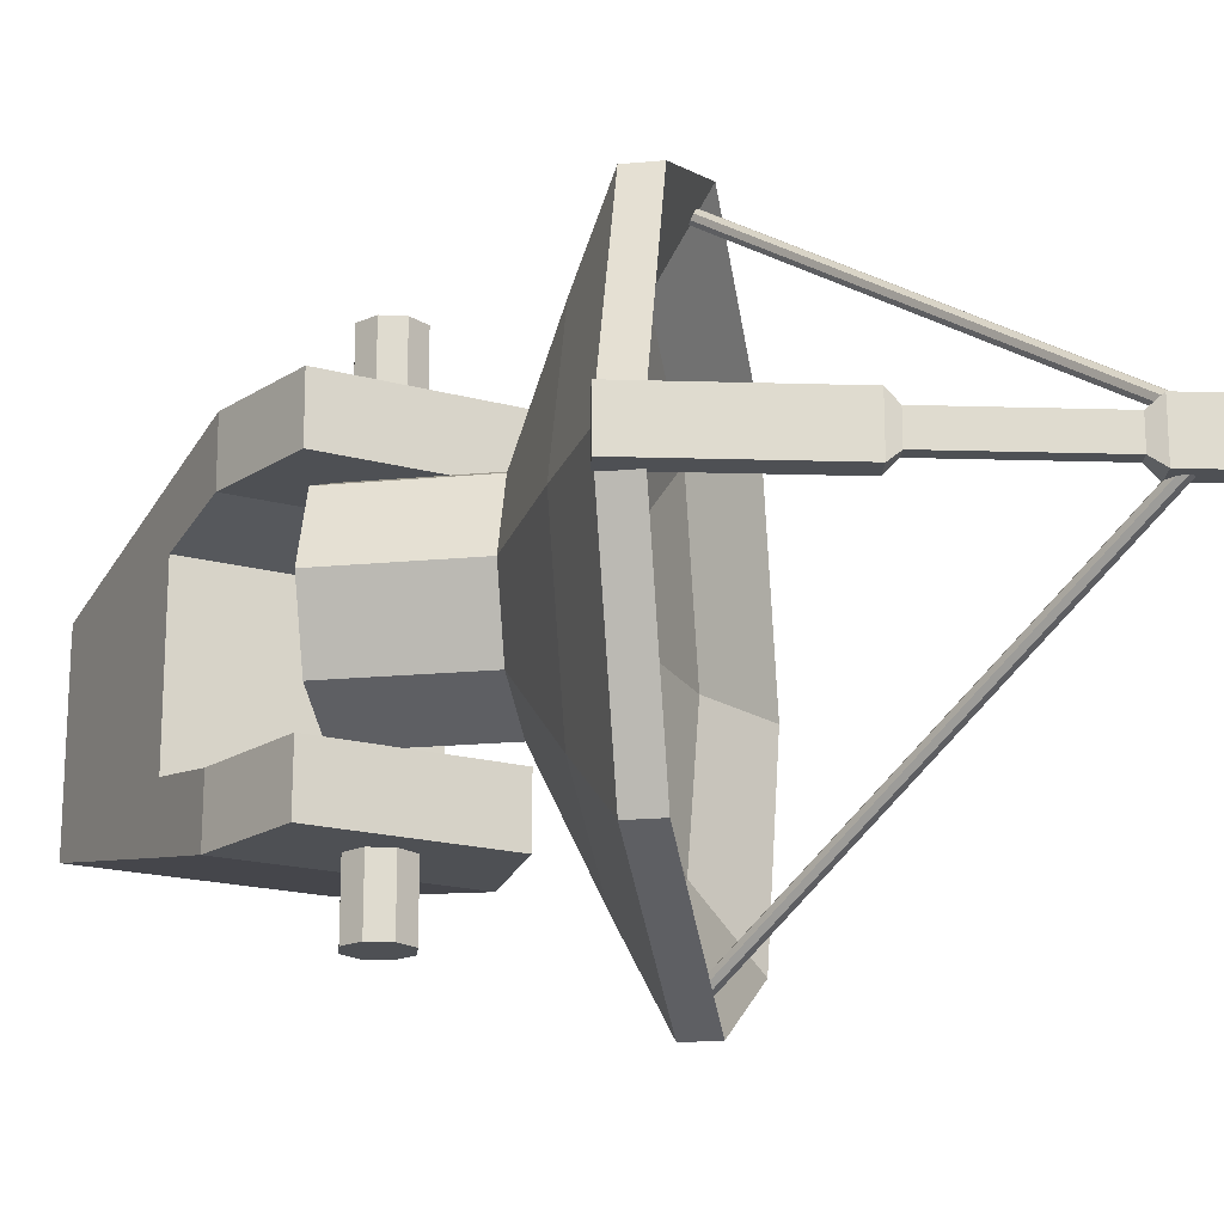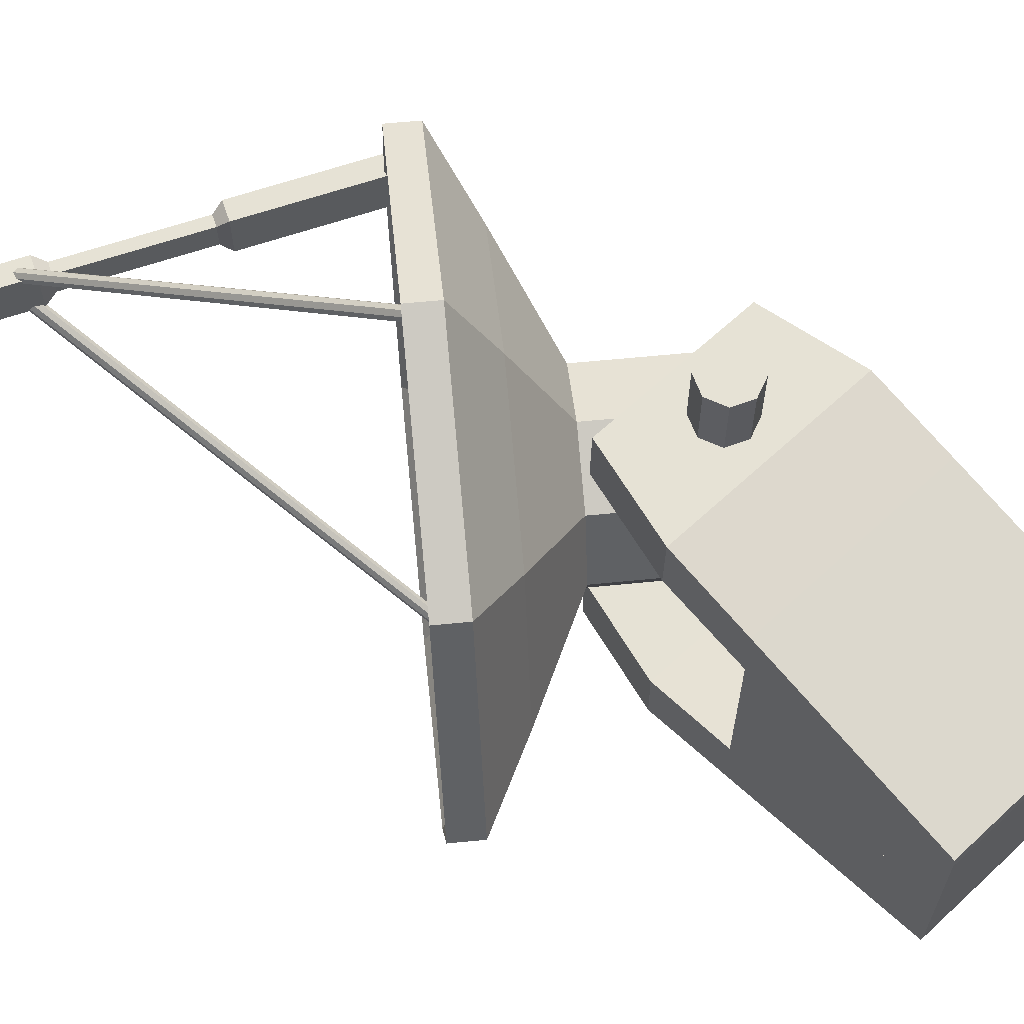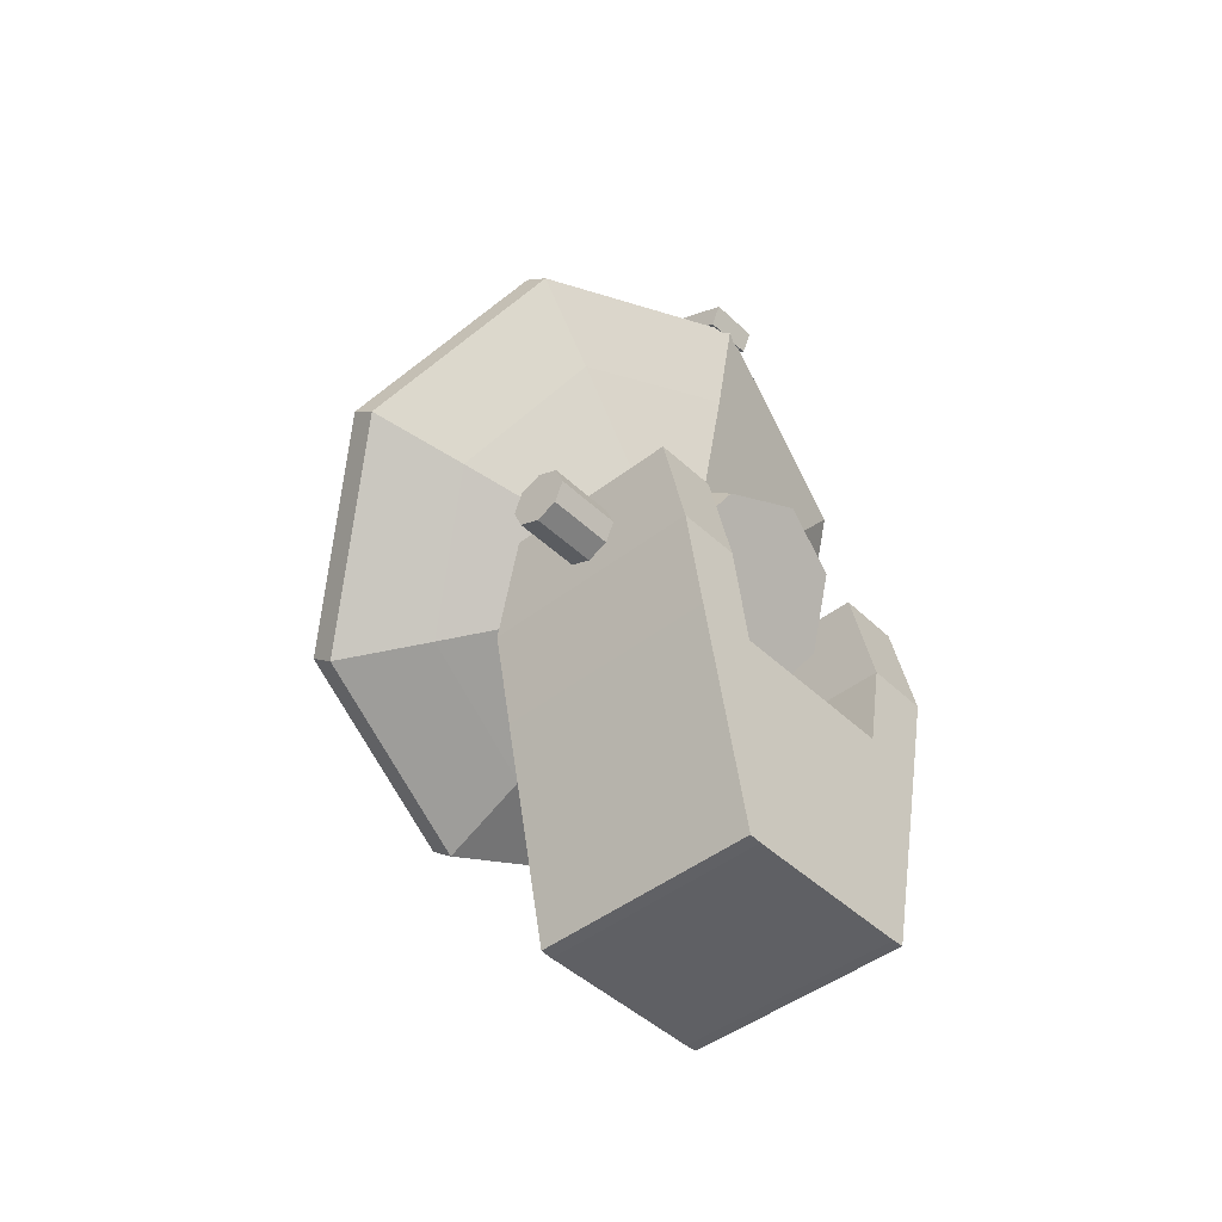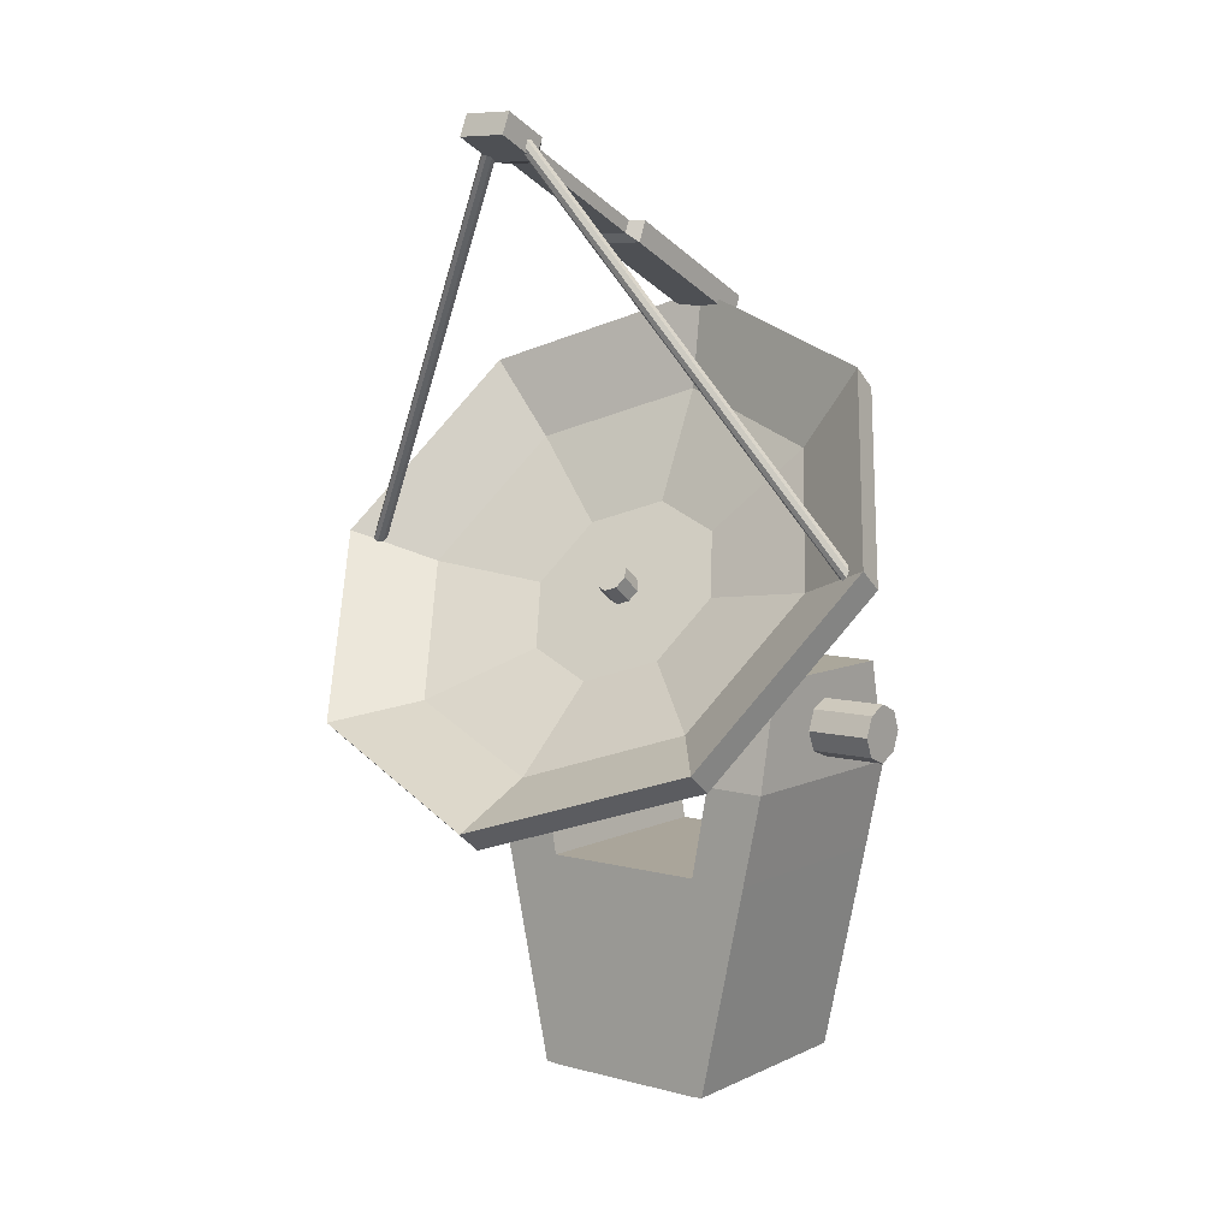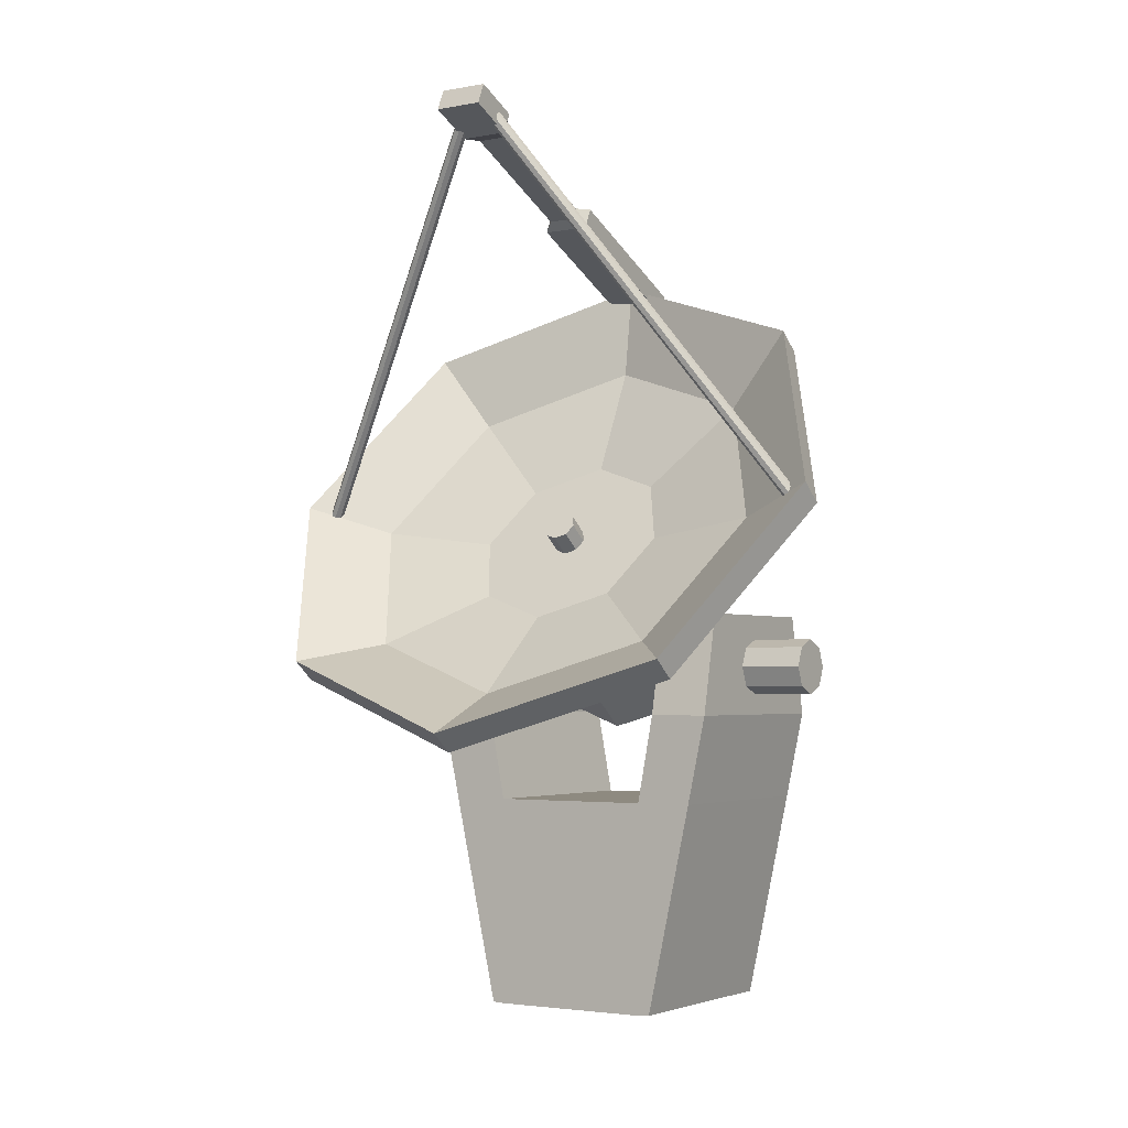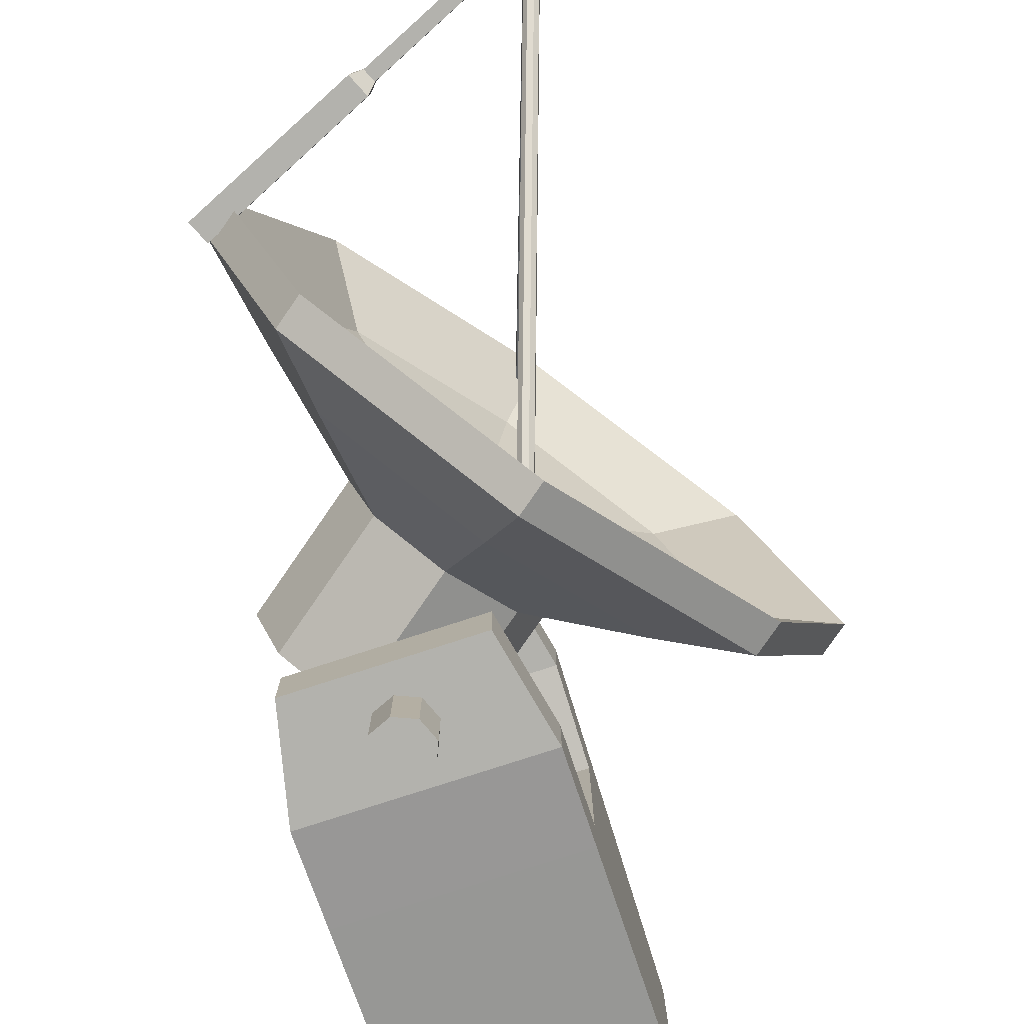
<metadata>
{"format":"obj","ext":"obj","renderer":"f3d","projection":"perspective","resolution":1024,"background":"white","views":[{"elev":-19.0,"azim":-27.3,"up":"+Y"},{"elev":64.0,"azim":136.9,"up":"+Y"},{"elev":-44.6,"azim":-137.8,"up":"+Z"},{"elev":7.6,"azim":127.3,"up":"+Z"},{"elev":-3.1,"azim":122.6,"up":"+Z"},{"elev":-79.4,"azim":17.9,"up":"+Y"}]}
</metadata>
<code>
o Cylinder.017_Cylinder.080
v 2.302 2.5 3.472
v 2.416 2.5 3.559
v 2.664 3.486 3.235
v 2.55 3.486 3.148
v 3.264 3.894 2.453
v 3.15 3.894 2.365
v 3.864 3.486 1.67
v 3.75 3.486 1.583
v 4.112 2.5 1.346
v 3.998 2.5 1.258
v 3.864 1.514 1.67
v 3.75 1.514 1.583
v 3.264 1.106 2.453
v 3.15 1.106 2.365
v 2.966 2.446 2.293
v 2.999 2.423 2.25
v 3.09 2.423 2.319
v 3.057 2.446 2.362
v 2.55 1.514 3.148
v 2.664 1.514 3.235
v 3.42 1.796 1.685
v 3.597 2.5 1.453
v 2.991 1.504 2.244
v 2.563 1.796 2.803
v 2.592 2.185 2.335
v 2.784 2.055 2.085
v 2.385 2.5 3.034
v 2.991 3.496 2.244
v 2.563 3.204 2.803
v 3.42 3.204 1.685
v 2.513 2.5 2.438
v 2.02 2.5 2.06
v 2.099 2.185 1.957
v 2.975 2.815 1.835
v 2.784 2.945 2.085
v 2.975 2.185 1.835
v 2.592 2.815 2.335
v 3.055 2.5 1.731
v 2.099 2.815 1.957
v 2.291 2.055 1.707
v 2.291 2.945 1.707
v 2.482 2.185 1.457
v 2.482 2.815 1.457
v 2.561 2.5 1.353
v 2.476 2.5 3.12
v 2.656 3.213 2.886
v 3.09 3.509 2.319
v 3.524 3.213 1.753
v 3.704 2.5 1.519
v 3.524 1.787 1.753
v 3.09 1.491 2.319
v 2.656 1.787 2.886
v 2.713 2.5 2.623
v 2.797 2.833 2.514
v 2.999 2.971 2.25
v 3.202 2.833 1.986
v 3.286 2.5 1.876
v 3.202 2.167 1.986
v 2.999 2.029 2.25
v 2.797 2.167 2.514
v 2.953 2.5 2.311
v 2.966 2.554 2.293
v 2.999 2.577 2.25
v 3.032 2.554 2.207
v 3.046 2.5 2.189
v 3.032 2.446 2.207
v 3.057 2.554 2.362
v 3.043 2.5 2.38
v 3.09 2.577 2.319
v 3.123 2.446 2.276
v 3.123 2.554 2.276
v 3.137 2.5 2.259
v 2.273 2.389 3.534
v 2.315 2.389 3.44
v 3.034 2.389 3.763
v 2.992 2.389 3.857
v 2.992 2.611 3.857
v 2.273 2.611 3.534
v 3.034 2.611 3.763
v 2.315 2.611 3.44
v 3.047 2.435 3.858
v 3.047 2.565 3.858
v 3.675 2.565 4.074
v 3.675 2.435 4.074
v 3.072 2.435 3.803
v 3.072 2.565 3.803
v 3.736 2.612 4.078
v 3.736 2.388 4.078
v 3.65 2.435 4.129
v 3.65 2.565 4.129
v 3.901 2.612 4.265
v 3.944 2.612 4.171
v 3.694 2.612 4.172
v 3.694 2.388 4.172
v 3.901 2.388 4.265
v 3.944 2.388 4.171
v 3.151 3.807 2.394
v 3.761 2.572 4.193
v 3.779 2.587 4.197
v 3.169 3.823 2.399
v 3.802 2.589 4.191
v 3.192 3.825 2.392
v 3.817 2.577 4.177
v 3.206 3.812 2.379
v 3.815 2.557 4.164
v 3.205 3.792 2.366
v 3.797 2.541 4.16
v 3.187 3.777 2.361
v 3.774 2.539 4.166
v 3.164 3.775 2.367
v 3.76 2.552 4.18
v 3.149 3.788 2.381
v 3.151 1.193 2.394
v 3.169 1.177 2.399
v 3.779 2.413 4.197
v 3.761 2.428 4.193
v 3.192 1.175 2.392
v 3.802 2.411 4.191
v 3.206 1.188 2.379
v 3.817 2.423 4.177
v 3.205 1.208 2.366
v 3.815 2.443 4.164
v 3.187 1.223 2.361
v 3.797 2.459 4.16
v 3.164 1.225 2.367
v 3.774 2.461 4.166
v 3.76 2.448 4.18
v 3.149 1.212 2.381
f 1 2 3 4
f 4 3 5 6
f 6 5 7 8
f 8 7 9 10
f 10 9 11 12
f 12 11 13 14
f 15 16 17 18
f 2 1 19 20
f 14 13 20 19
f 10 12 21 22
f 23 24 25 26
f 12 14 23 21
f 14 19 24 23
f 19 1 27 24
f 4 6 28 29
f 6 8 30 28
f 1 4 29 27
f 8 10 22 30
f 25 31 32 33
f 28 30 34 35
f 21 23 26 36
f 29 28 35 37
f 22 21 36 38
f 24 27 31 25
f 27 29 37 31
f 30 22 38 34
f 32 39 33
f 39 40 33
f 39 41 40
f 41 42 40
f 41 43 42
f 43 44 42
f 31 37 39 32
f 34 38 44 43
f 26 25 33 40
f 35 34 43 41
f 36 26 40 42
f 37 35 41 39
f 38 36 42 44
f 45 46 3 2
f 46 47 5 3
f 47 48 7 5
f 48 49 9 7
f 49 50 11 9
f 50 51 13 11
f 51 52 20 13
f 52 45 2 20
f 53 54 46 45
f 54 55 47 46
f 55 56 48 47
f 56 57 49 48
f 57 58 50 49
f 58 59 51 50
f 59 60 52 51
f 60 53 45 52
f 61 62 54 53
f 62 63 55 54
f 63 64 56 55
f 64 65 57 56
f 65 66 58 57
f 66 16 59 58
f 16 15 60 59
f 15 61 53 60
f 67 68 18
f 67 18 69
f 18 17 69
f 17 70 69
f 70 71 69
f 70 72 71
f 64 63 69 71
f 16 66 70 17
f 63 62 67 69
f 66 65 72 70
f 61 15 18 68
f 62 61 68 67
f 65 64 71 72
f 73 74 75 76
f 78 73 76 77
f 77 79 80 78
f 74 80 79 75
f 74 73 78 80
f 81 82 77 76
f 83 84 85 86
f 86 85 75 79
f 82 86 79 77
f 85 81 76 75
f 87 88 84 83
f 84 89 81 85
f 89 90 82 81
f 90 83 86 82
f 91 92 87 93
f 88 94 89 84
f 94 93 90 89
f 93 87 83 90
f 92 91 95 96
f 92 96 88 87
f 96 95 94 88
f 95 91 93 94
f 97 98 99 100
f 100 99 101 102
f 102 101 103 104
f 104 103 105 106
f 106 105 107 108
f 108 107 109 110
f 99 98 111
f 99 111 101
f 111 109 101
f 109 107 101
f 107 103 101
f 107 105 103
f 98 97 112 111
f 110 109 111 112
f 97 100 112
f 100 102 112
f 102 110 112
f 102 108 110
f 102 104 108
f 104 106 108
f 113 114 115 116
f 114 117 118 115
f 117 119 120 118
f 119 121 122 120
f 121 123 124 122
f 123 125 126 124
f 126 127 116
f 115 126 116
f 115 124 126
f 115 118 124
f 118 122 124
f 118 120 122
f 128 113 116 127
f 125 128 127 126
f 113 128 125
f 113 125 114
f 125 123 114
f 123 117 114
f 123 121 117
f 121 119 117
o Cube_Cube.001
v 1.995 2.462 0.01169
v 1.995 2.939 0.01545
v 3.005 2.939 0.01545
v 3.005 2.462 0.01169
v 1.995 2.462 1.002
v 1.995 3.153 1.002
v 3.005 3.153 1.002
v 3.005 2.462 1.002
v 1.995 2.883 1.002
v 1.995 2.883 0.01169
v 3.005 2.883 1.002
v 3.005 2.883 0.01169
v 1.995 3.241 1.416
v 3.005 3.241 1.416
v 1.995 2.96 1.419
v 3.005 2.96 1.419
v 2.1 3.241 1.894
v 2.9 3.241 1.894
v 2.1 2.96 1.897
v 2.9 2.96 1.897
v 1.995 2.538 0.01169
v 1.995 2.061 0.01545
v 3.005 2.061 0.01545
v 3.005 2.538 0.01169
v 1.995 2.538 1.002
v 1.995 1.847 1.002
v 3.005 1.847 1.002
v 3.005 2.538 1.002
v 1.995 2.117 1.002
v 1.995 2.117 0.01169
v 3.005 2.117 1.002
v 3.005 2.117 0.01169
v 1.995 1.759 1.416
v 3.005 1.759 1.416
v 1.995 2.04 1.419
v 3.005 2.04 1.419
v 2.1 1.759 1.894
v 2.9 1.759 1.894
v 2.1 2.04 1.897
v 2.9 2.04 1.897
f 137 134 130 138
f 134 135 131 130
f 139 136 132 140
f 129 132 136 133
f 138 130 131 140
f 143 141 134 137
f 138 129 133 137
f 135 139 140 131
f 129 138 140 132
f 136 139 137 133
f 147 145 141 143
f 141 142 135 134
f 144 143 137 139
f 139 135 142 144
f 148 146 145 147
f 145 146 142 141
f 144 142 146 148
f 148 147 143 144
f 157 158 150 154
f 154 150 151 155
f 159 160 152 156
f 156 152 149 153
f 158 160 151 150
f 163 157 154 161
f 153 149 158 157
f 155 151 160 159
f 149 152 160 158
f 156 153 157 159
f 167 163 161 165
f 161 154 155 162
f 164 159 157 163
f 159 164 162 155
f 168 167 165 166
f 165 161 162 166
f 164 168 166 162
f 168 164 163 167
o Cylinder_Cylinder.001
v 2.5 3.05 1.514
v 2.5 3.538 1.514
v 2.408 3.05 1.552
v 2.408 3.538 1.552
v 2.369 3.05 1.645
v 2.369 3.538 1.645
v 2.408 3.05 1.737
v 2.408 3.538 1.737
v 2.5 3.05 1.775
v 2.5 3.538 1.775
v 2.592 3.05 1.737
v 2.592 3.538 1.737
v 2.631 3.05 1.645
v 2.631 3.538 1.645
v 2.592 3.05 1.552
v 2.592 3.538 1.552
v 2.5 1.95 1.514
v 2.5 1.462 1.514
v 2.408 1.95 1.552
v 2.408 1.462 1.552
v 2.369 1.95 1.645
v 2.369 1.462 1.645
v 2.408 1.95 1.737
v 2.408 1.462 1.737
v 2.5 1.95 1.775
v 2.5 1.462 1.775
v 2.592 1.95 1.737
v 2.592 1.462 1.737
v 2.631 1.95 1.645
v 2.631 1.462 1.645
v 2.592 1.95 1.552
v 2.592 1.462 1.552
f 169 170 172 171
f 171 172 174 173
f 173 174 176 175
f 175 176 178 177
f 177 178 180 179
f 179 180 182 181
f 172 170 184
f 172 184 174
f 184 182 174
f 182 180 174
f 180 176 174
f 180 178 176
f 170 169 183 184
f 181 182 184 183
f 169 171 183
f 171 173 183
f 173 181 183
f 173 179 181
f 173 175 179
f 175 177 179
f 185 187 188 186
f 187 189 190 188
f 189 191 192 190
f 191 193 194 192
f 193 195 196 194
f 195 197 198 196
f 188 200 186
f 188 190 200
f 190 198 200
f 190 196 198
f 190 192 196
f 192 194 196
f 199 185 186 200
f 197 199 200 198
f 185 199 187
f 199 189 187
f 199 197 189
f 197 195 189
f 195 191 189
f 195 193 191

</code>
